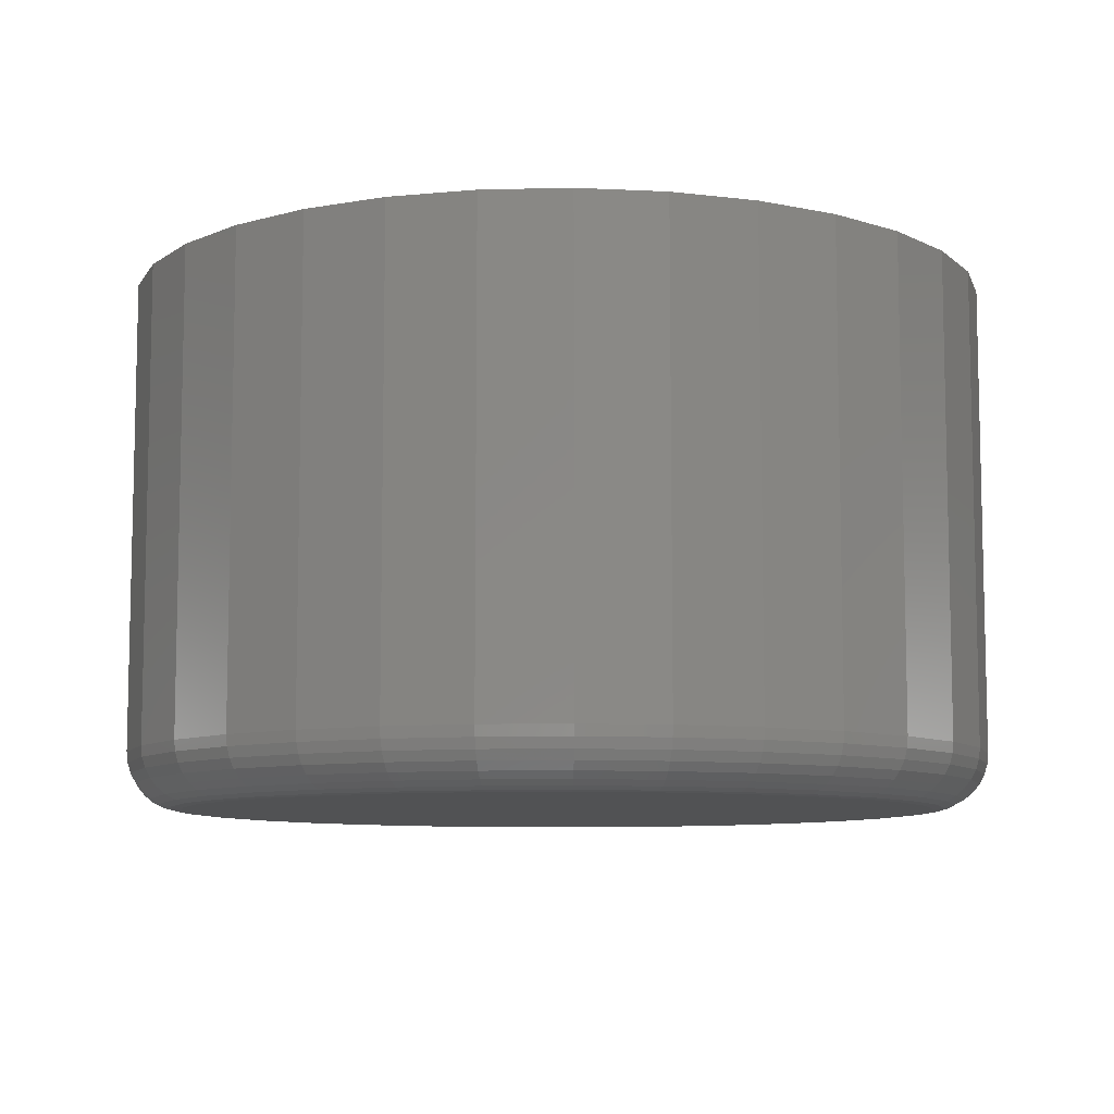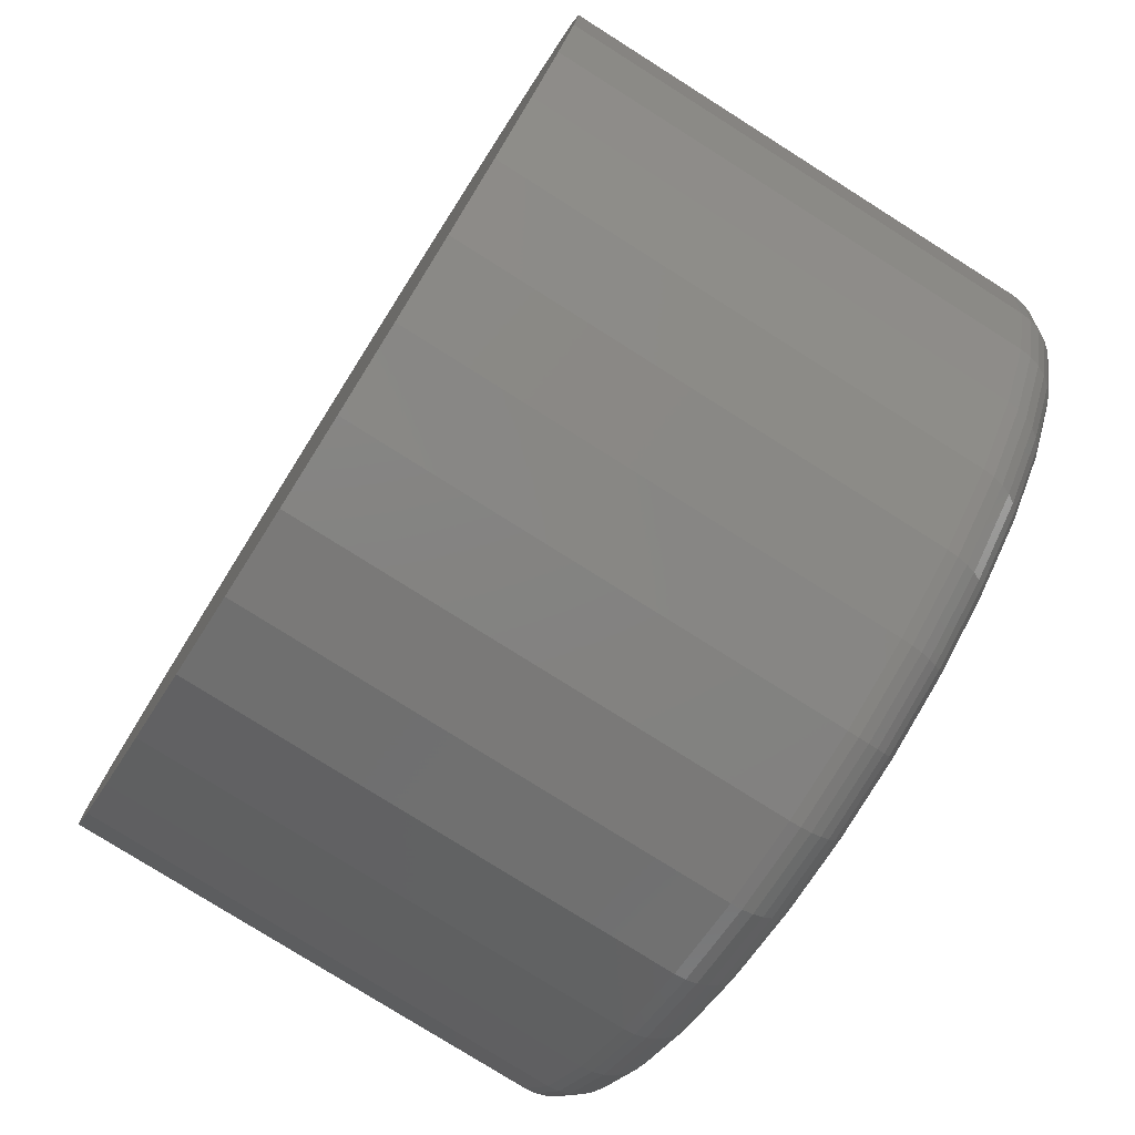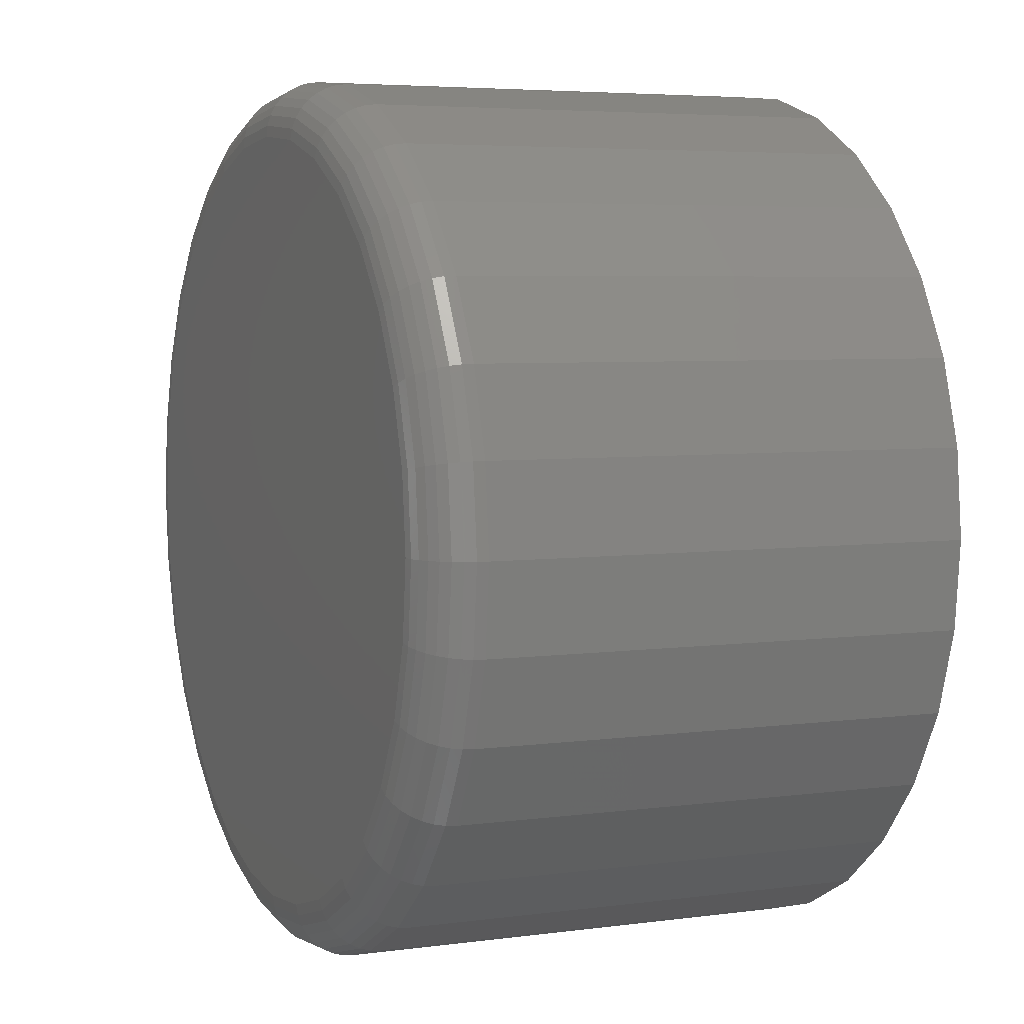
<metadata>
{"format":"stl","ext":"stl","renderer":"f3d","projection":"perspective","resolution":1024,"background":"white","views":[{"elev":-8.5,"azim":99.3,"up":"+Z"},{"elev":-77.8,"azim":57.7,"up":"+Y"},{"elev":5.0,"azim":-113.3,"up":"+Y"}]}
</metadata>
<code>
# stl→obj: 320 verts, 636 faces
v 0.01036 0.5416 0
v 0.116 0.5312 0
v -0.0953 0.5312 0
v 0.01036 -0.5416 0
v -0.0953 -0.5312 0
v 0.116 -0.5312 0
v -0.1969 -0.5004 0
v 0.2176 -0.5004 0
v -0.2905 -0.4503 0
v 0.3113 -0.4503 0
v -0.3726 -0.383 0
v 0.3933 -0.383 0
v -0.44 -0.3009 0
v 0.4607 -0.3009 0
v -0.49 -0.2073 0
v 0.5107 -0.2073 0
v -0.5208 -0.1057 0
v 0.5416 -0.1057 0
v -0.5312 -4.497e-16 0
v 0.552 -1.676e-16 0
v -0.5208 0.1057 0
v 0.5416 0.1057 0
v -0.49 0.2073 0
v 0.5107 0.2073 0
v -0.44 0.3009 0
v 0.4607 0.3009 0
v -0.3726 0.383 0
v 0.3933 0.383 0
v -0.2905 0.4503 0
v 0.3113 0.4503 0
v -0.1969 0.5004 0
v 0.2176 0.5004 0
v 0.6301 -1.253e-15 0.07812
v 0.6301 0 0.75
v 0.6182 -0.1209 0.07812
v 0.6182 -0.1209 0.75
v 0.5829 -0.2372 0.07812
v 0.5829 -0.2372 0.75
v 0.5257 -0.3443 0.07812
v 0.5257 -0.3443 0.75
v 0.4486 -0.4382 0.07812
v 0.4486 -0.4382 0.75
v 0.3547 -0.5153 0.07812
v 0.3547 -0.5153 0.75
v 0.2475 -0.5726 0.07812
v 0.2475 -0.5726 0.75
v 0.1313 -0.6078 0.07812
v 0.1313 -0.6078 0.75
v 0.01036 -0.6197 0.07812
v 0.01036 -0.6197 0.75
v -0.1105 -0.6078 0.07812
v -0.1105 -0.6078 0.75
v -0.2268 -0.5726 0.07812
v -0.2268 -0.5726 0.75
v -0.3339 -0.5153 0.07812
v -0.3339 -0.5153 0.75
v -0.4279 -0.4382 0.07812
v -0.4279 -0.4382 0.75
v -0.5049 -0.3443 0.07812
v -0.5049 -0.3443 0.75
v -0.5622 -0.2372 0.07812
v -0.5622 -0.2372 0.75
v -0.5975 -0.1209 0.07812
v -0.5975 -0.1209 0.75
v -0.6094 7.589e-17 0.07812
v -0.6094 7.589e-17 0.75
v -0.5975 0.1209 0.07812
v -0.5975 0.1209 0.75
v -0.5622 0.2372 0.07812
v -0.5622 0.2372 0.75
v -0.5049 0.3443 0.07812
v -0.5049 0.3443 0.75
v -0.4279 0.4382 0.07812
v -0.4279 0.4382 0.75
v -0.3339 0.5153 0.07812
v -0.3339 0.5153 0.75
v -0.2268 0.5726 0.07812
v -0.2268 0.5726 0.75
v -0.1105 0.6078 0.07812
v -0.1105 0.6078 0.75
v 0.01036 0.6197 0.07812
v 0.01036 0.6197 0.75
v 0.1313 0.6078 0.07812
v 0.1313 0.6078 0.75
v 0.2475 0.5726 0.07812
v 0.2475 0.5726 0.75
v 0.3547 0.5153 0.07812
v 0.3547 0.5153 0.75
v 0.4486 0.4382 0.07812
v 0.4486 0.4382 0.75
v 0.5257 0.3443 0.07812
v 0.5257 0.3443 0.75
v 0.5829 0.2372 0.07812
v 0.5829 0.2372 0.75
v 0.6182 0.1209 0.07812
v 0.6182 0.1209 0.75
v -0.6079 -4.996e-16 0.06288
v -0.596 0.1206 0.06288
v -0.6034 -4.996e-16 0.04823
v -0.5916 0.1197 0.04823
v -0.5962 -4.441e-16 0.03472
v -0.5846 0.1183 0.03472
v -0.5865 -4.996e-16 0.02288
v -0.575 0.1164 0.02288
v -0.5747 -4.996e-16 0.01317
v -0.5634 0.1141 0.01317
v -0.5611 -4.996e-16 0.005947
v -0.5502 0.1115 0.005947
v -0.5465 -5.274e-16 0.001501
v -0.5358 0.1086 0.001501
v 0.6167 0.1206 0.06288
v 0.6286 5.551e-17 0.06288
v 0.6124 0.1197 0.04823
v 0.6242 5.551e-17 0.04823
v 0.6053 0.1183 0.03472
v 0.6169 5.551e-17 0.03472
v 0.5957 0.1164 0.02288
v 0.6072 5.551e-17 0.02288
v 0.5841 0.1141 0.01317
v 0.5954 5.551e-17 0.01317
v 0.5709 0.1115 0.005947
v 0.5819 8.327e-17 0.005947
v 0.5565 0.1086 0.001501
v 0.5672 8.327e-17 0.001501
v 0.5815 0.2366 0.06288
v 0.5774 0.2349 0.04823
v 0.5708 0.2321 0.03472
v 0.5618 0.2284 0.02288
v 0.5508 0.2239 0.01317
v 0.5384 0.2187 0.005947
v 0.5248 0.2131 0.001501
v 0.5244 0.3435 0.06288
v 0.5207 0.341 0.04823
v 0.5147 0.337 0.03472
v 0.5066 0.3316 0.02288
v 0.4968 0.325 0.01317
v 0.4856 0.3175 0.005947
v 0.4734 0.3094 0.001501
v 0.4475 0.4372 0.06288
v 0.4444 0.434 0.04823
v 0.4393 0.4289 0.03472
v 0.4324 0.422 0.02288
v 0.424 0.4137 0.01317
v 0.4145 0.4041 0.005947
v 0.4041 0.3938 0.001501
v 0.3538 0.514 0.06288
v 0.3514 0.5103 0.04823
v 0.3474 0.5043 0.03472
v 0.342 0.4963 0.02288
v 0.3354 0.4864 0.01317
v 0.3279 0.4752 0.005947
v 0.3197 0.463 0.001501
v 0.247 0.5712 0.06288
v 0.2452 0.5671 0.04823
v 0.2425 0.5604 0.03472
v 0.2388 0.5514 0.02288
v 0.2342 0.5405 0.01317
v 0.2291 0.528 0.005947
v 0.2235 0.5145 0.001501
v 0.131 0.6064 0.06288
v 0.1301 0.602 0.04823
v 0.1287 0.5949 0.03472
v 0.1268 0.5854 0.02288
v 0.1245 0.5738 0.01317
v 0.1219 0.5605 0.005947
v 0.119 0.5462 0.001501
v 0.01036 0.6182 0.06288
v 0.01036 0.6138 0.04823
v 0.01036 0.6066 0.03472
v 0.01036 0.5969 0.02288
v 0.01036 0.585 0.01317
v 0.01036 0.5715 0.005947
v 0.01036 0.5569 0.001501
v -0.1103 0.6064 0.06288
v -0.1094 0.602 0.04823
v -0.108 0.5949 0.03472
v -0.1061 0.5854 0.02288
v -0.1038 0.5738 0.01317
v -0.1011 0.5605 0.005947
v -0.09827 0.5462 0.001501
v -0.2262 0.5712 0.06288
v -0.2245 0.5671 0.04823
v -0.2218 0.5604 0.03472
v -0.218 0.5514 0.02288
v -0.2135 0.5405 0.01317
v -0.2083 0.528 0.005947
v -0.2027 0.5145 0.001501
v -0.3331 0.514 0.06288
v -0.3306 0.5103 0.04823
v -0.3266 0.5043 0.03472
v -0.3212 0.4963 0.02288
v -0.3147 0.4864 0.01317
v -0.3072 0.4752 0.005947
v -0.299 0.463 0.001501
v -0.4268 0.4372 0.06288
v -0.4237 0.434 0.04823
v -0.4185 0.4289 0.03472
v -0.4117 0.422 0.02288
v -0.4033 0.4137 0.01317
v -0.3938 0.4041 0.005947
v -0.3834 0.3938 0.001501
v -0.5037 0.3435 0.06288
v -0.5 0.341 0.04823
v -0.494 0.337 0.03472
v -0.4859 0.3316 0.02288
v -0.4761 0.325 0.01317
v -0.4648 0.3175 0.005947
v -0.4526 0.3094 0.001501
v -0.5608 0.2366 0.06288
v -0.5567 0.2349 0.04823
v -0.55 0.2321 0.03472
v -0.5411 0.2284 0.02288
v -0.5301 0.2239 0.01317
v -0.5176 0.2187 0.005947
v -0.5041 0.2131 0.001501
v 0.6167 -0.1206 0.06288
v 0.6124 -0.1197 0.04823
v 0.6053 -0.1183 0.03472
v 0.5957 -0.1164 0.02288
v 0.5841 -0.1141 0.01317
v 0.5709 -0.1115 0.005947
v 0.5565 -0.1086 0.001501
v -0.596 -0.1206 0.06288
v -0.5916 -0.1197 0.04823
v -0.5846 -0.1183 0.03472
v -0.575 -0.1164 0.02288
v -0.5634 -0.1141 0.01317
v -0.5502 -0.1115 0.005947
v -0.5358 -0.1086 0.001501
v -0.5608 -0.2366 0.06288
v -0.5567 -0.2349 0.04823
v -0.55 -0.2321 0.03472
v -0.5411 -0.2284 0.02288
v -0.5301 -0.2239 0.01317
v -0.5176 -0.2187 0.005947
v -0.5041 -0.2131 0.001501
v -0.5037 -0.3435 0.06288
v -0.5 -0.341 0.04823
v -0.494 -0.337 0.03472
v -0.4859 -0.3316 0.02288
v -0.4761 -0.325 0.01317
v -0.4648 -0.3175 0.005947
v -0.4526 -0.3094 0.001501
v -0.4268 -0.4372 0.06288
v -0.4237 -0.434 0.04823
v -0.4185 -0.4289 0.03472
v -0.4117 -0.422 0.02288
v -0.4033 -0.4137 0.01317
v -0.3938 -0.4041 0.005947
v -0.3834 -0.3938 0.001501
v -0.3331 -0.514 0.06288
v -0.3306 -0.5103 0.04823
v -0.3266 -0.5043 0.03472
v -0.3212 -0.4963 0.02288
v -0.3147 -0.4864 0.01317
v -0.3072 -0.4752 0.005947
v -0.299 -0.463 0.001501
v -0.2262 -0.5712 0.06288
v -0.2245 -0.5671 0.04823
v -0.2218 -0.5604 0.03472
v -0.218 -0.5514 0.02288
v -0.2135 -0.5405 0.01317
v -0.2083 -0.528 0.005947
v -0.2027 -0.5145 0.001501
v -0.1103 -0.6064 0.06288
v -0.1094 -0.602 0.04823
v -0.108 -0.5949 0.03472
v -0.1061 -0.5854 0.02288
v -0.1038 -0.5738 0.01317
v -0.1011 -0.5605 0.005947
v -0.09827 -0.5462 0.001501
v 0.01036 -0.6182 0.06288
v 0.01036 -0.6138 0.04823
v 0.01036 -0.6066 0.03472
v 0.01036 -0.5969 0.02288
v 0.01036 -0.585 0.01317
v 0.01036 -0.5715 0.005947
v 0.01036 -0.5569 0.001501
v 0.131 -0.6064 0.06288
v 0.1301 -0.602 0.04823
v 0.1287 -0.5949 0.03472
v 0.1268 -0.5854 0.02288
v 0.1245 -0.5738 0.01317
v 0.1219 -0.5605 0.005947
v 0.119 -0.5462 0.001501
v 0.247 -0.5712 0.06288
v 0.2452 -0.5671 0.04823
v 0.2425 -0.5604 0.03472
v 0.2388 -0.5514 0.02288
v 0.2342 -0.5405 0.01317
v 0.2291 -0.528 0.005947
v 0.2235 -0.5145 0.001501
v 0.3538 -0.514 0.06288
v 0.3514 -0.5103 0.04823
v 0.3474 -0.5043 0.03472
v 0.342 -0.4963 0.02288
v 0.3354 -0.4864 0.01317
v 0.3279 -0.4752 0.005947
v 0.3197 -0.463 0.001501
v 0.4475 -0.4372 0.06288
v 0.4444 -0.434 0.04823
v 0.4393 -0.4289 0.03472
v 0.4324 -0.422 0.02288
v 0.424 -0.4137 0.01317
v 0.4145 -0.4041 0.005947
v 0.4041 -0.3938 0.001501
v 0.5244 -0.3435 0.06288
v 0.5207 -0.341 0.04823
v 0.5147 -0.337 0.03472
v 0.5066 -0.3316 0.02288
v 0.4968 -0.325 0.01317
v 0.4856 -0.3175 0.005947
v 0.4734 -0.3094 0.001501
v 0.5815 -0.2366 0.06288
v 0.5774 -0.2349 0.04823
v 0.5708 -0.2321 0.03472
v 0.5618 -0.2284 0.02288
v 0.5508 -0.2239 0.01317
v 0.5384 -0.2187 0.005947
v 0.5248 -0.2131 0.001501
f 1 2 3
f 4 5 6
f 6 5 7
f 6 7 8
f 8 7 9
f 8 9 10
f 10 9 11
f 10 11 12
f 12 11 13
f 12 13 14
f 14 13 15
f 14 15 16
f 16 15 17
f 16 17 18
f 18 17 19
f 18 19 20
f 20 19 21
f 20 21 22
f 22 21 23
f 22 23 24
f 24 23 25
f 24 25 26
f 26 25 27
f 26 27 28
f 28 27 29
f 28 29 30
f 30 29 31
f 30 31 32
f 32 31 3
f 32 3 2
f 33 34 35
f 35 34 36
f 35 36 37
f 37 36 38
f 37 38 39
f 39 38 40
f 39 40 41
f 41 40 42
f 41 42 43
f 43 42 44
f 43 44 45
f 45 44 46
f 45 46 47
f 47 46 48
f 47 48 49
f 49 48 50
f 49 50 51
f 51 50 52
f 51 52 53
f 53 52 54
f 53 54 55
f 55 54 56
f 55 56 57
f 57 56 58
f 57 58 59
f 59 58 60
f 59 60 61
f 61 60 62
f 61 62 63
f 63 62 64
f 63 64 65
f 65 64 66
f 65 66 67
f 67 66 68
f 67 68 69
f 69 68 70
f 69 70 71
f 71 70 72
f 71 72 73
f 73 72 74
f 73 74 75
f 75 74 76
f 75 76 77
f 77 76 78
f 77 78 79
f 79 78 80
f 79 80 81
f 81 80 82
f 81 82 83
f 83 82 84
f 83 84 85
f 85 84 86
f 85 86 87
f 87 86 88
f 87 88 89
f 89 88 90
f 89 90 91
f 91 90 92
f 91 92 93
f 93 92 94
f 93 94 95
f 95 94 96
f 95 96 33
f 33 96 34
f 65 67 97
f 97 67 98
f 97 98 99
f 99 98 100
f 99 100 101
f 101 100 102
f 101 102 103
f 103 102 104
f 103 104 105
f 105 104 106
f 105 106 107
f 107 106 108
f 107 108 109
f 109 108 110
f 109 110 19
f 19 110 21
f 95 33 111
f 111 33 112
f 111 112 113
f 113 112 114
f 113 114 115
f 115 114 116
f 115 116 117
f 117 116 118
f 117 118 119
f 119 118 120
f 119 120 121
f 121 120 122
f 121 122 123
f 123 122 124
f 123 124 22
f 22 124 20
f 93 95 125
f 125 95 111
f 125 111 126
f 126 111 113
f 126 113 127
f 127 113 115
f 127 115 128
f 128 115 117
f 128 117 129
f 129 117 119
f 129 119 130
f 130 119 121
f 130 121 131
f 131 121 123
f 131 123 24
f 24 123 22
f 91 93 132
f 132 93 125
f 132 125 133
f 133 125 126
f 133 126 134
f 134 126 127
f 134 127 135
f 135 127 128
f 135 128 136
f 136 128 129
f 136 129 137
f 137 129 130
f 137 130 138
f 138 130 131
f 138 131 26
f 26 131 24
f 89 91 139
f 139 91 132
f 139 132 140
f 140 132 133
f 140 133 141
f 141 133 134
f 141 134 142
f 142 134 135
f 142 135 143
f 143 135 136
f 143 136 144
f 144 136 137
f 144 137 145
f 145 137 138
f 145 138 28
f 28 138 26
f 87 89 146
f 146 89 139
f 146 139 147
f 147 139 140
f 147 140 148
f 148 140 141
f 148 141 149
f 149 141 142
f 149 142 150
f 150 142 143
f 150 143 151
f 151 143 144
f 151 144 152
f 152 144 145
f 152 145 30
f 30 145 28
f 85 87 153
f 153 87 146
f 153 146 154
f 154 146 147
f 154 147 155
f 155 147 148
f 155 148 156
f 156 148 149
f 156 149 157
f 157 149 150
f 157 150 158
f 158 150 151
f 158 151 159
f 159 151 152
f 159 152 32
f 32 152 30
f 83 85 160
f 160 85 153
f 160 153 161
f 161 153 154
f 161 154 162
f 162 154 155
f 162 155 163
f 163 155 156
f 163 156 164
f 164 156 157
f 164 157 165
f 165 157 158
f 165 158 166
f 166 158 159
f 166 159 2
f 2 159 32
f 81 83 167
f 167 83 160
f 167 160 168
f 168 160 161
f 168 161 169
f 169 161 162
f 169 162 170
f 170 162 163
f 170 163 171
f 171 163 164
f 171 164 172
f 172 164 165
f 172 165 173
f 173 165 166
f 173 166 1
f 1 166 2
f 79 81 174
f 174 81 167
f 174 167 175
f 175 167 168
f 175 168 176
f 176 168 169
f 176 169 177
f 177 169 170
f 177 170 178
f 178 170 171
f 178 171 179
f 179 171 172
f 179 172 180
f 180 172 173
f 180 173 3
f 3 173 1
f 77 79 181
f 181 79 174
f 181 174 182
f 182 174 175
f 182 175 183
f 183 175 176
f 183 176 184
f 184 176 177
f 184 177 185
f 185 177 178
f 185 178 186
f 186 178 179
f 186 179 187
f 187 179 180
f 187 180 31
f 31 180 3
f 75 77 188
f 188 77 181
f 188 181 189
f 189 181 182
f 189 182 190
f 190 182 183
f 190 183 191
f 191 183 184
f 191 184 192
f 192 184 185
f 192 185 193
f 193 185 186
f 193 186 194
f 194 186 187
f 194 187 29
f 29 187 31
f 73 75 195
f 195 75 188
f 195 188 196
f 196 188 189
f 196 189 197
f 197 189 190
f 197 190 198
f 198 190 191
f 198 191 199
f 199 191 192
f 199 192 200
f 200 192 193
f 200 193 201
f 201 193 194
f 201 194 27
f 27 194 29
f 71 73 202
f 202 73 195
f 202 195 203
f 203 195 196
f 203 196 204
f 204 196 197
f 204 197 205
f 205 197 198
f 205 198 206
f 206 198 199
f 206 199 207
f 207 199 200
f 207 200 208
f 208 200 201
f 208 201 25
f 25 201 27
f 69 71 209
f 209 71 202
f 209 202 210
f 210 202 203
f 210 203 211
f 211 203 204
f 211 204 212
f 212 204 205
f 212 205 213
f 213 205 206
f 213 206 214
f 214 206 207
f 214 207 215
f 215 207 208
f 215 208 23
f 23 208 25
f 67 69 98
f 98 69 209
f 98 209 100
f 100 209 210
f 100 210 102
f 102 210 211
f 102 211 104
f 104 211 212
f 104 212 106
f 106 212 213
f 106 213 108
f 108 213 214
f 108 214 110
f 110 214 215
f 110 215 21
f 21 215 23
f 33 35 112
f 112 35 216
f 112 216 114
f 114 216 217
f 114 217 116
f 116 217 218
f 116 218 118
f 118 218 219
f 118 219 120
f 120 219 220
f 120 220 122
f 122 220 221
f 122 221 124
f 124 221 222
f 124 222 20
f 20 222 18
f 63 65 223
f 223 65 97
f 223 97 224
f 224 97 99
f 224 99 225
f 225 99 101
f 225 101 226
f 226 101 103
f 226 103 227
f 227 103 105
f 227 105 228
f 228 105 107
f 228 107 229
f 229 107 109
f 229 109 17
f 17 109 19
f 61 63 230
f 230 63 223
f 230 223 231
f 231 223 224
f 231 224 232
f 232 224 225
f 232 225 233
f 233 225 226
f 233 226 234
f 234 226 227
f 234 227 235
f 235 227 228
f 235 228 236
f 236 228 229
f 236 229 15
f 15 229 17
f 59 61 237
f 237 61 230
f 237 230 238
f 238 230 231
f 238 231 239
f 239 231 232
f 239 232 240
f 240 232 233
f 240 233 241
f 241 233 234
f 241 234 242
f 242 234 235
f 242 235 243
f 243 235 236
f 243 236 13
f 13 236 15
f 57 59 244
f 244 59 237
f 244 237 245
f 245 237 238
f 245 238 246
f 246 238 239
f 246 239 247
f 247 239 240
f 247 240 248
f 248 240 241
f 248 241 249
f 249 241 242
f 249 242 250
f 250 242 243
f 250 243 11
f 11 243 13
f 55 57 251
f 251 57 244
f 251 244 252
f 252 244 245
f 252 245 253
f 253 245 246
f 253 246 254
f 254 246 247
f 254 247 255
f 255 247 248
f 255 248 256
f 256 248 249
f 256 249 257
f 257 249 250
f 257 250 9
f 9 250 11
f 53 55 258
f 258 55 251
f 258 251 259
f 259 251 252
f 259 252 260
f 260 252 253
f 260 253 261
f 261 253 254
f 261 254 262
f 262 254 255
f 262 255 263
f 263 255 256
f 263 256 264
f 264 256 257
f 264 257 7
f 7 257 9
f 51 53 265
f 265 53 258
f 265 258 266
f 266 258 259
f 266 259 267
f 267 259 260
f 267 260 268
f 268 260 261
f 268 261 269
f 269 261 262
f 269 262 270
f 270 262 263
f 270 263 271
f 271 263 264
f 271 264 5
f 5 264 7
f 49 51 272
f 272 51 265
f 272 265 273
f 273 265 266
f 273 266 274
f 274 266 267
f 274 267 275
f 275 267 268
f 275 268 276
f 276 268 269
f 276 269 277
f 277 269 270
f 277 270 278
f 278 270 271
f 278 271 4
f 4 271 5
f 47 49 279
f 279 49 272
f 279 272 280
f 280 272 273
f 280 273 281
f 281 273 274
f 281 274 282
f 282 274 275
f 282 275 283
f 283 275 276
f 283 276 284
f 284 276 277
f 284 277 285
f 285 277 278
f 285 278 6
f 6 278 4
f 45 47 286
f 286 47 279
f 286 279 287
f 287 279 280
f 287 280 288
f 288 280 281
f 288 281 289
f 289 281 282
f 289 282 290
f 290 282 283
f 290 283 291
f 291 283 284
f 291 284 292
f 292 284 285
f 292 285 8
f 8 285 6
f 43 45 293
f 293 45 286
f 293 286 294
f 294 286 287
f 294 287 295
f 295 287 288
f 295 288 296
f 296 288 289
f 296 289 297
f 297 289 290
f 297 290 298
f 298 290 291
f 298 291 299
f 299 291 292
f 299 292 10
f 10 292 8
f 41 43 300
f 300 43 293
f 300 293 301
f 301 293 294
f 301 294 302
f 302 294 295
f 302 295 303
f 303 295 296
f 303 296 304
f 304 296 297
f 304 297 305
f 305 297 298
f 305 298 306
f 306 298 299
f 306 299 12
f 12 299 10
f 39 41 307
f 307 41 300
f 307 300 308
f 308 300 301
f 308 301 309
f 309 301 302
f 309 302 310
f 310 302 303
f 310 303 311
f 311 303 304
f 311 304 312
f 312 304 305
f 312 305 313
f 313 305 306
f 313 306 14
f 14 306 12
f 37 39 314
f 314 39 307
f 314 307 315
f 315 307 308
f 315 308 316
f 316 308 309
f 316 309 317
f 317 309 310
f 317 310 318
f 318 310 311
f 318 311 319
f 319 311 312
f 319 312 320
f 320 312 313
f 320 313 16
f 16 313 14
f 35 37 216
f 216 37 314
f 216 314 217
f 217 314 315
f 217 315 218
f 218 315 316
f 218 316 219
f 219 316 317
f 219 317 220
f 220 317 318
f 220 318 221
f 221 318 319
f 221 319 222
f 222 319 320
f 222 320 18
f 18 320 16
f 80 84 82
f 84 80 86
f 86 80 78
f 86 78 88
f 88 78 76
f 88 76 90
f 90 76 74
f 90 74 92
f 92 74 72
f 92 72 94
f 94 72 70
f 94 70 96
f 96 70 68
f 96 68 34
f 34 68 66
f 34 66 36
f 36 66 64
f 36 64 38
f 38 64 62
f 38 62 40
f 40 62 60
f 40 60 42
f 42 60 58
f 42 58 44
f 44 58 56
f 44 56 46
f 46 56 54
f 46 54 48
f 48 54 52
f 48 52 50

</code>
